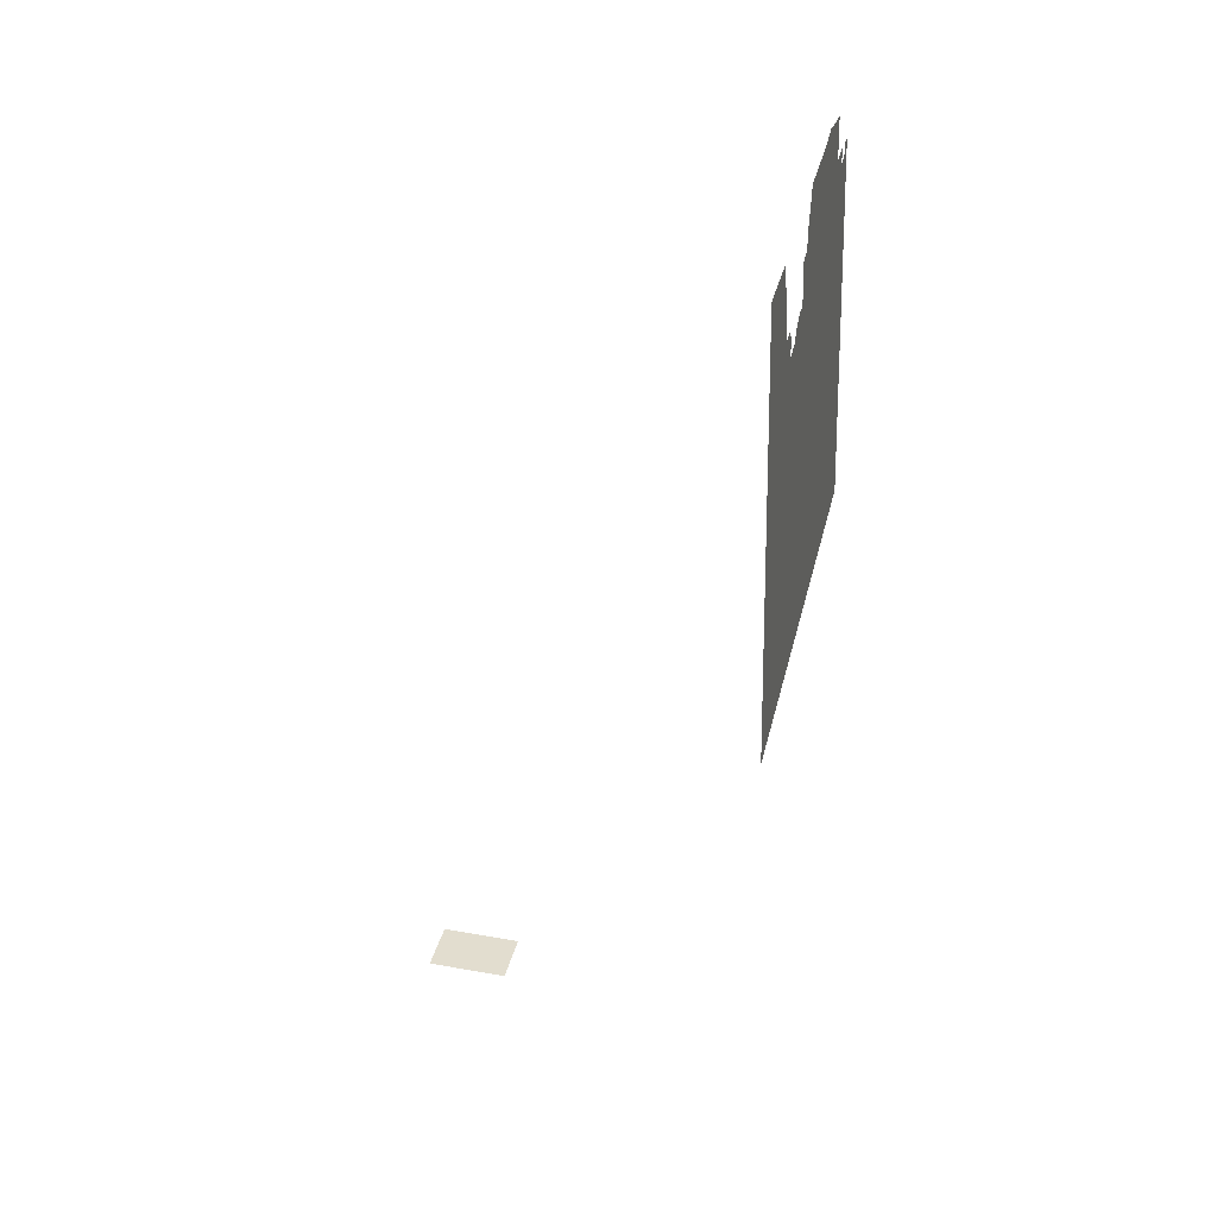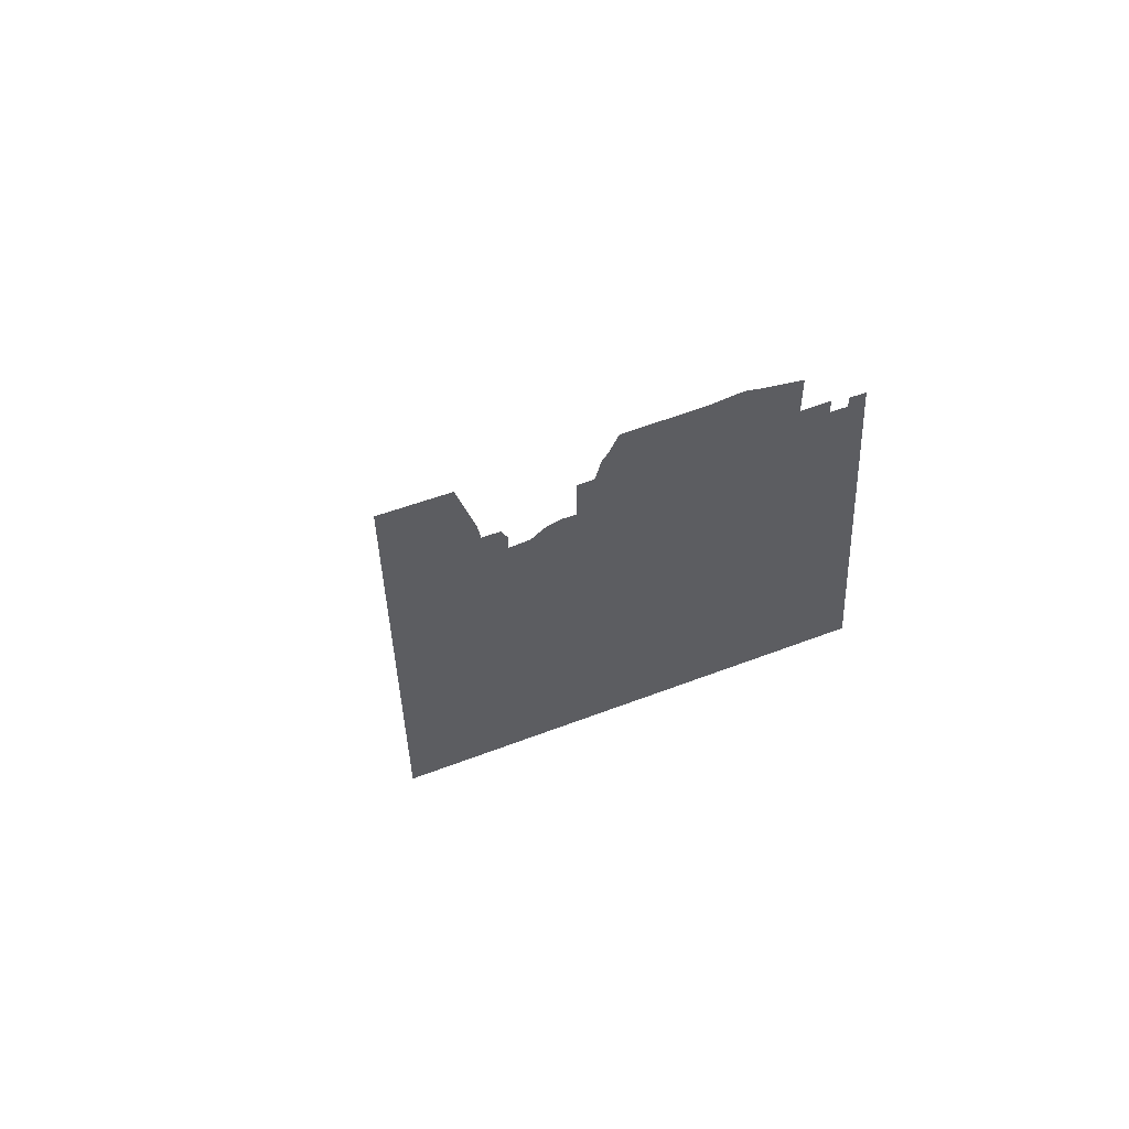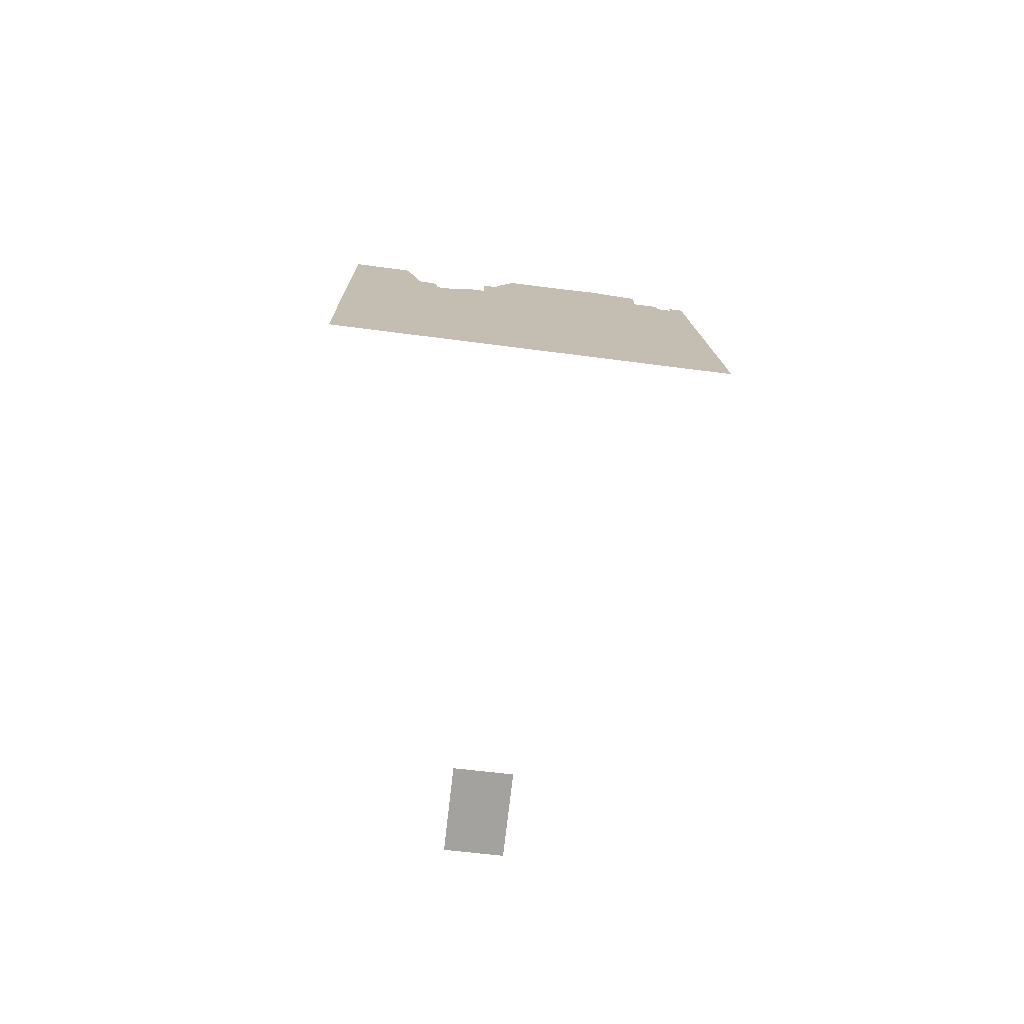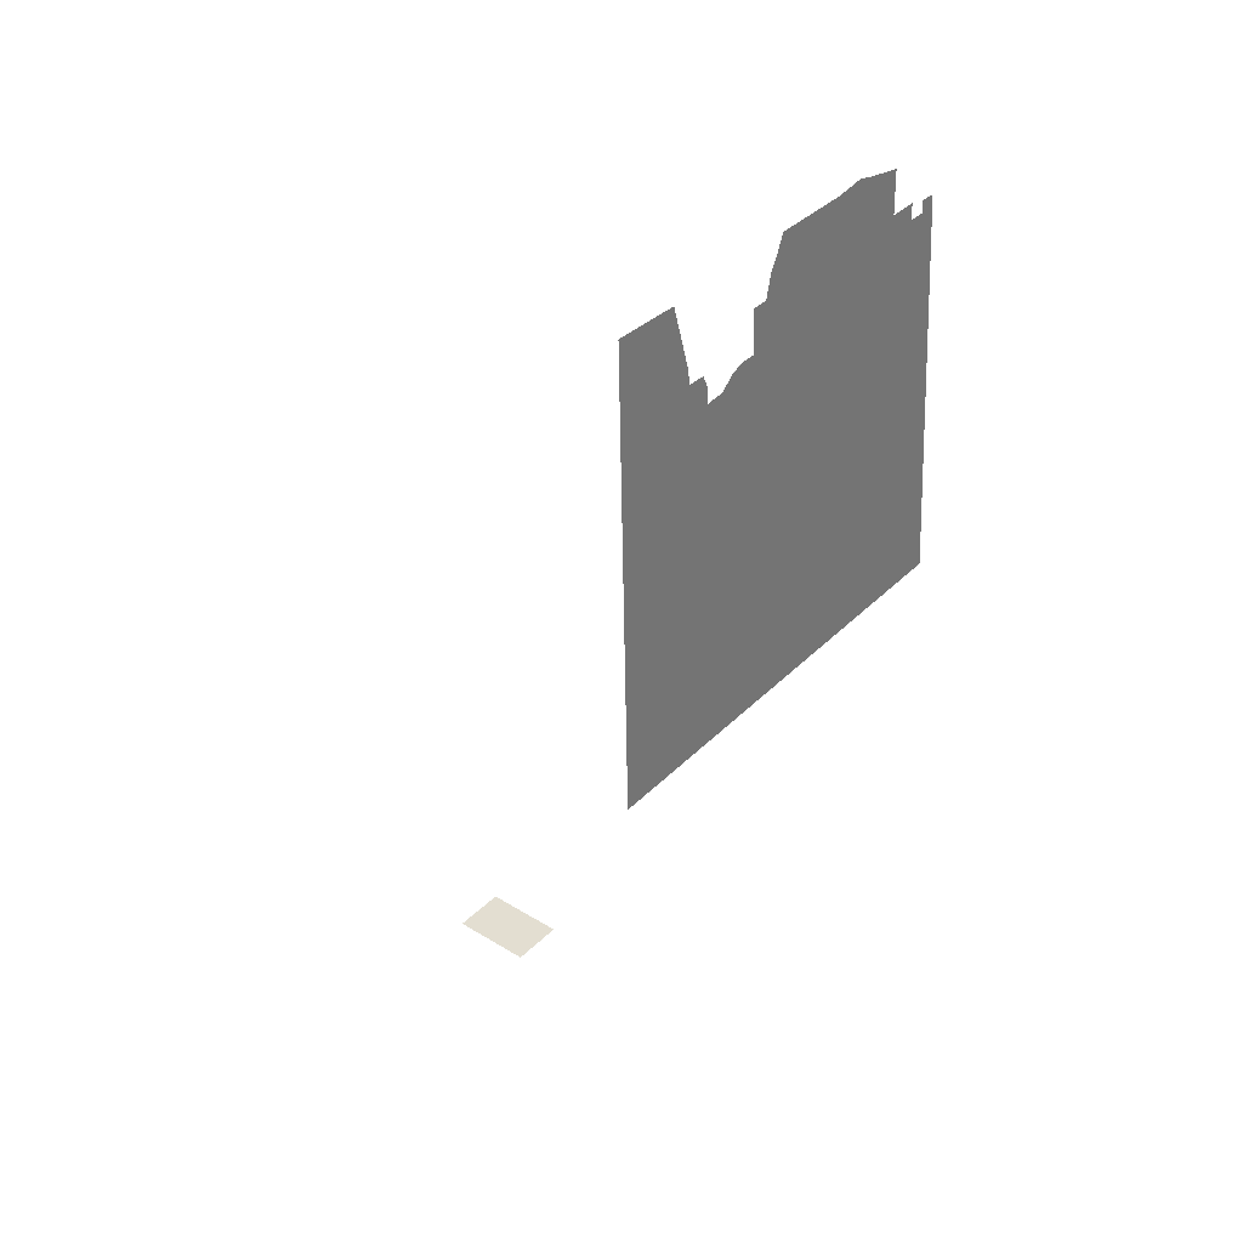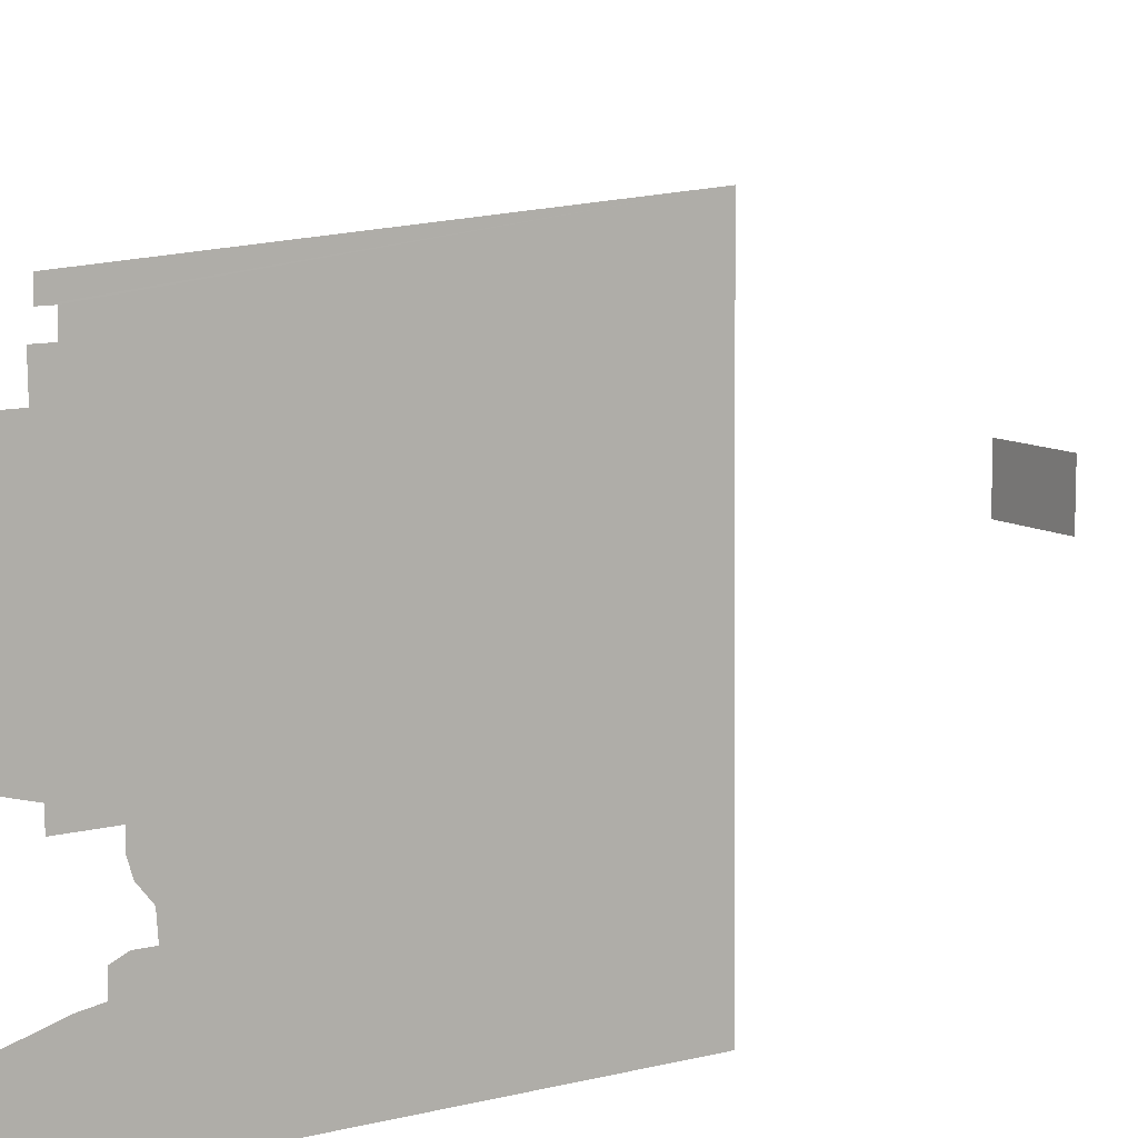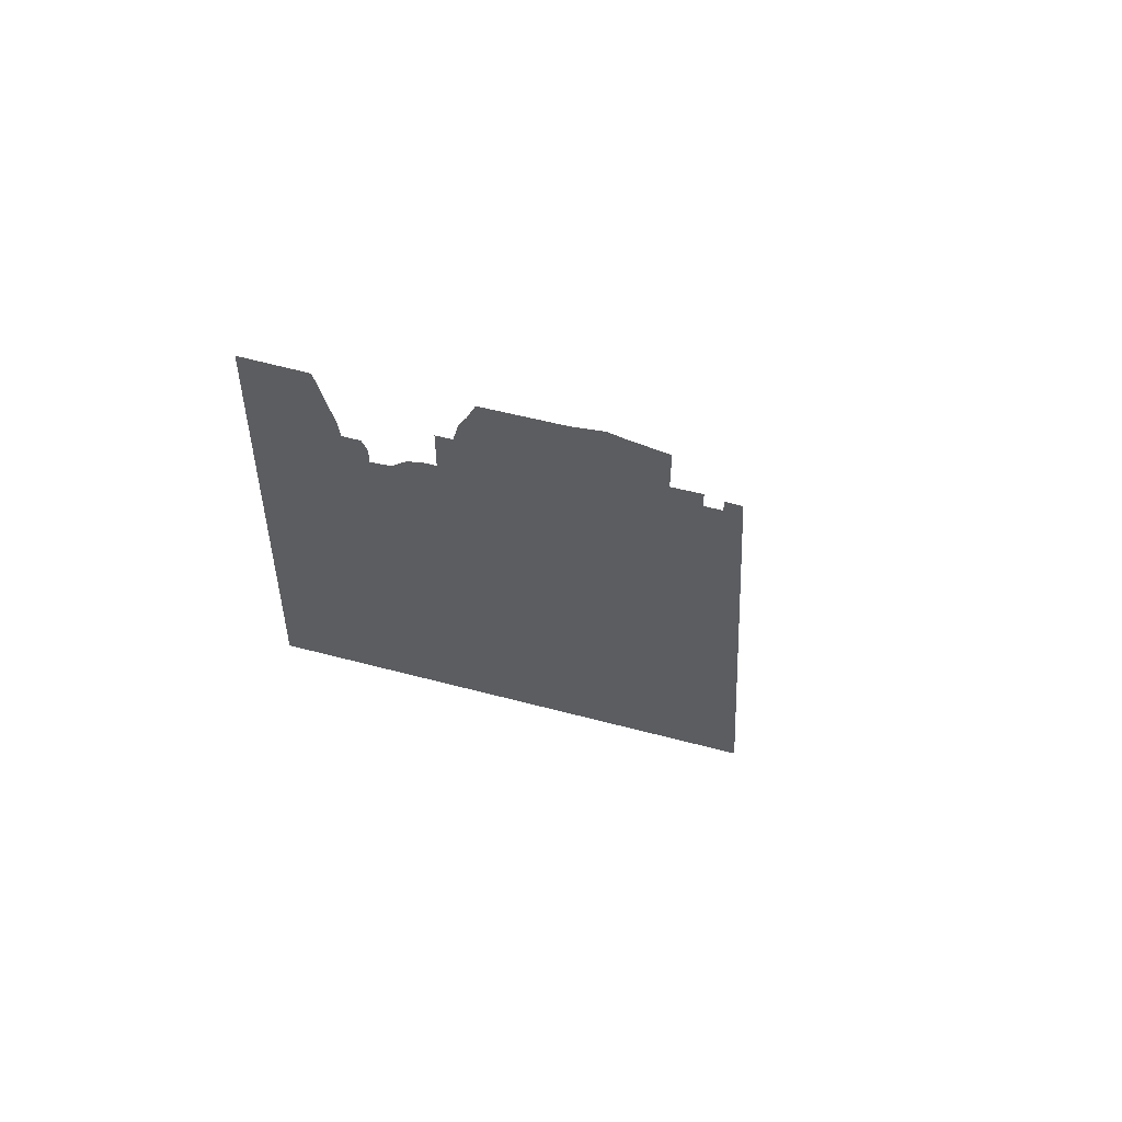
<metadata>
{"format":"obj","ext":"obj","renderer":"f3d","projection":"perspective","resolution":1024,"background":"white","views":[{"elev":34.9,"azim":13.4,"up":"+Z"},{"elev":57.6,"azim":69.1,"up":"+Z"},{"elev":-72.6,"azim":83.5,"up":"+Z"},{"elev":36.1,"azim":38.6,"up":"+Z"},{"elev":10.3,"azim":55.9,"up":"+Y"},{"elev":55.9,"azim":106.3,"up":"+Z"}]}
</metadata>
<code>
o CityRuins_.005
v 3.473 1.087 -1.694
v 3.474 1.019 -1.694
v 3.472 1.019 -1.596
v 3.472 0.9287 -1.58
v 3.473 0.8915 -1.57
v 3.474 0.8168 -1.578
v 3.476 0.6339 -1.58
v 3.473 1.127 -1.731
v 3.474 1.087 -1.73
v 3.473 1.127 -1.702
v 3.482 0.5468 -1.795
v 3.48 0.5463 -1.698
v 3.479 0.5841 -1.697
v 3.482 0.5138 -1.794
v 3.483 0.4814 -1.804
v 3.484 0.4491 -1.829
v 3.484 0.4029 -1.832
v 3.478 0.5977 -1.648
v 3.477 0.6135 -1.623
v 3.483 0.403 -1.797
v 3.482 0.1466 -1.588
v 3.48 0.3026 -1.591
v 3.483 0.3424 -1.727
v 3.483 0.39 -1.768
v 3.484 0.3488 -1.767
v 3.491 1.216 -2.62
v 3.472 1.164 -1.704
v 3.504 0.1475 -2.62
v 2.816 0.7121 -3.773
v 2.62 0.5825 -3.773
v 2.62 0.7121 -3.773
v 2.816 0.5825 -3.773
f 2 26 4
f 4 3 2
f 5 4 26
f 6 5 26
f 26 10 27
f 26 8 10
f 26 9 8
f 2 1 9
f 9 26 2
f 28 11 26
f 11 13 26
f 11 12 13
f 28 14 11
f 28 15 14
f 28 16 15
f 28 17 16
f 26 13 6
f 6 13 18
f 6 18 19
f 6 19 7
f 21 23 28
f 21 22 23
f 20 28 25
f 20 17 28
f 20 25 24
f 23 25 28
f 29 30 31
f 29 32 30

</code>
